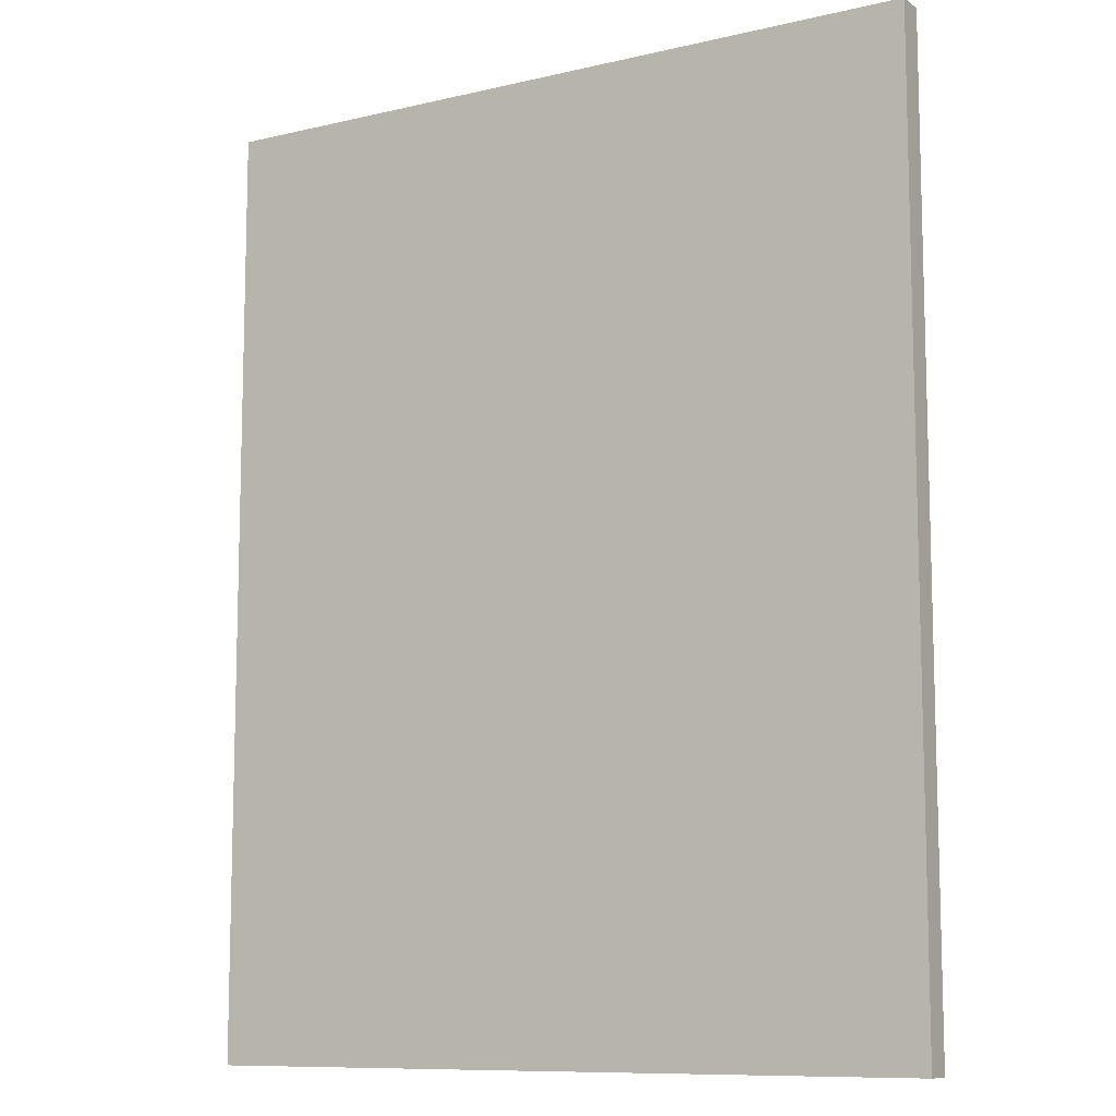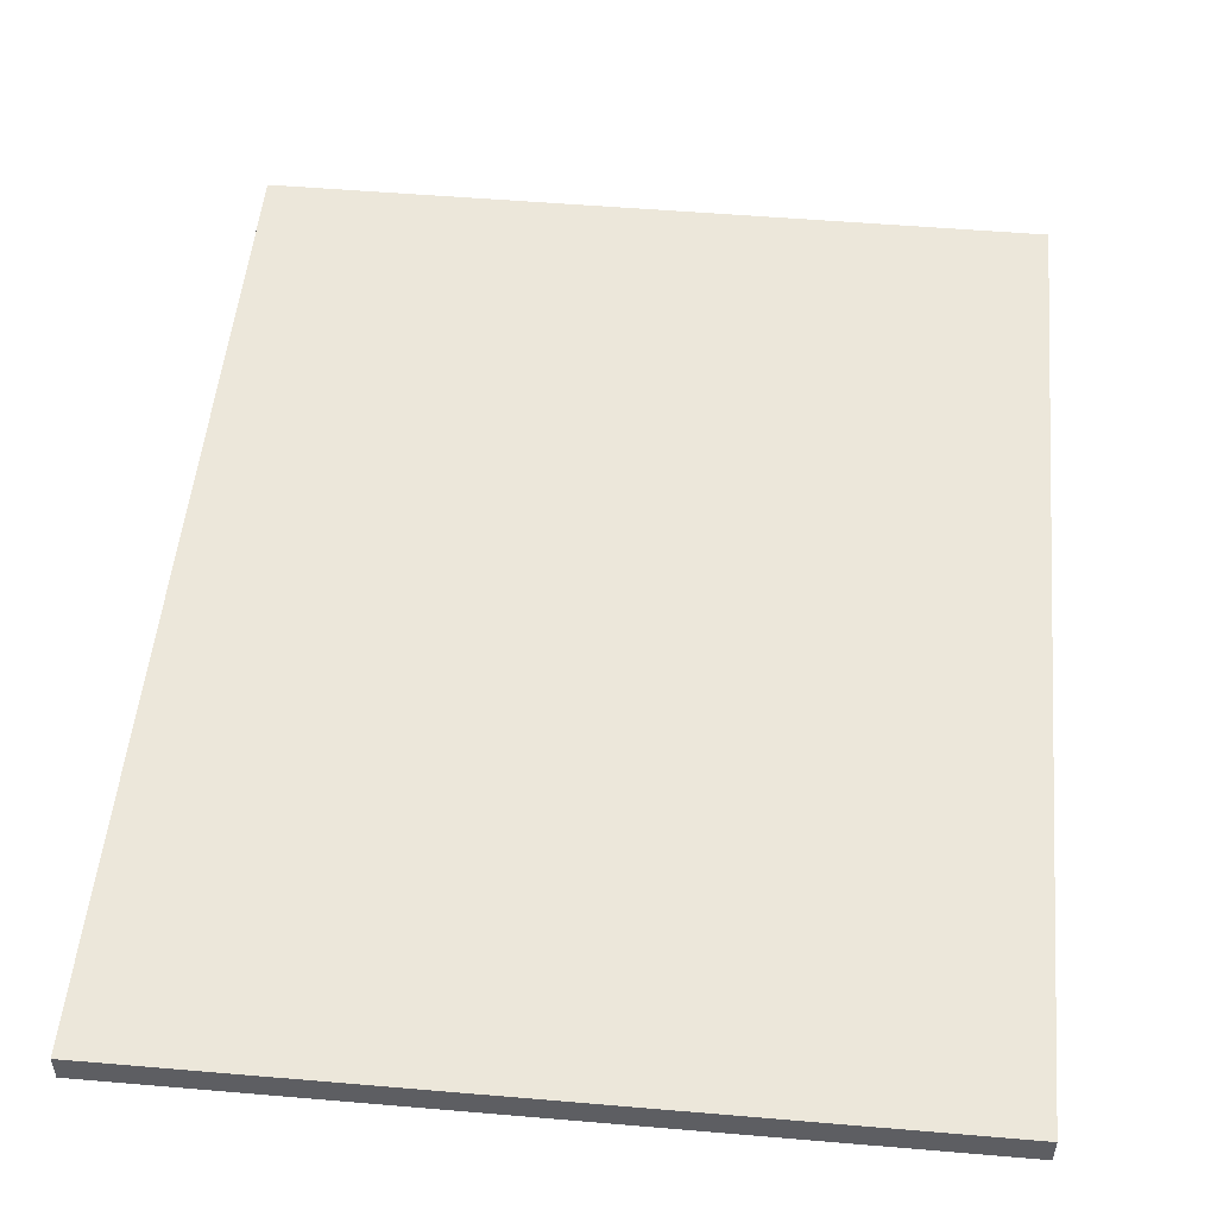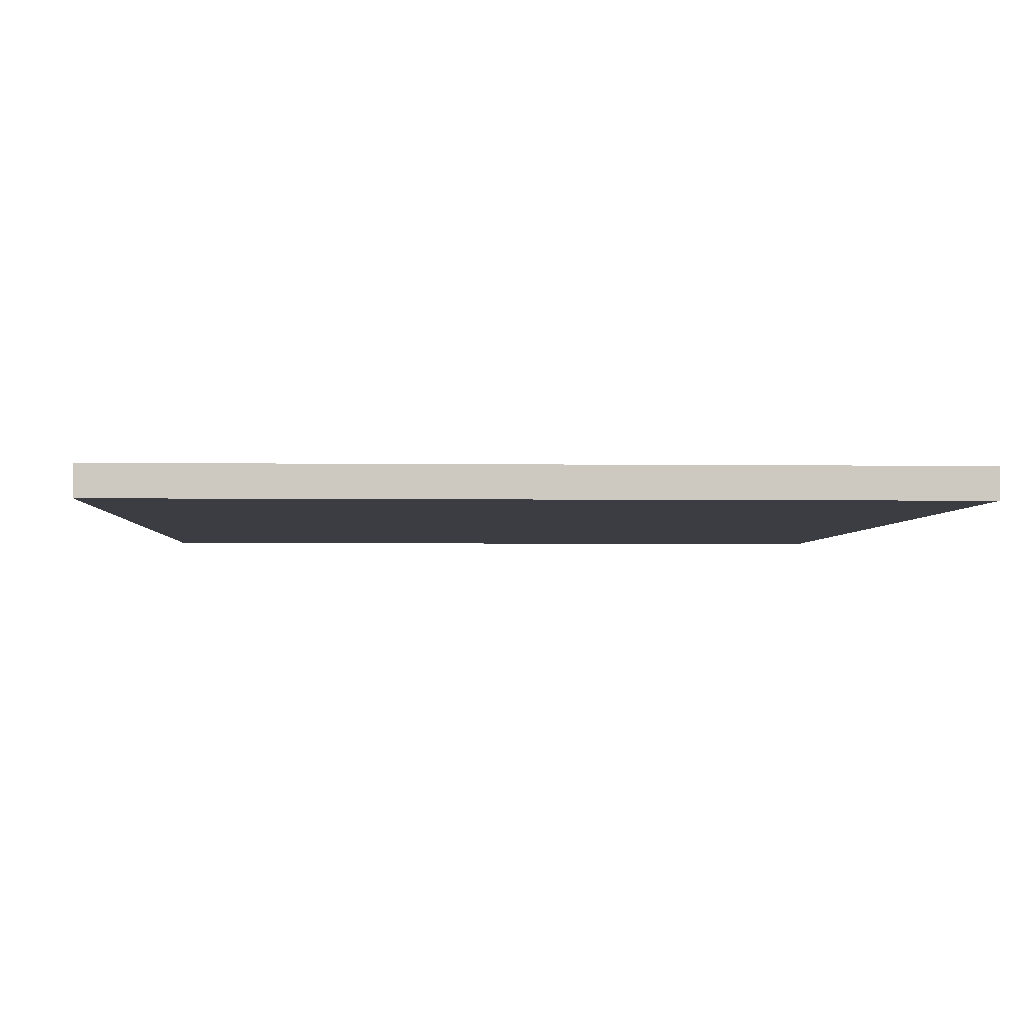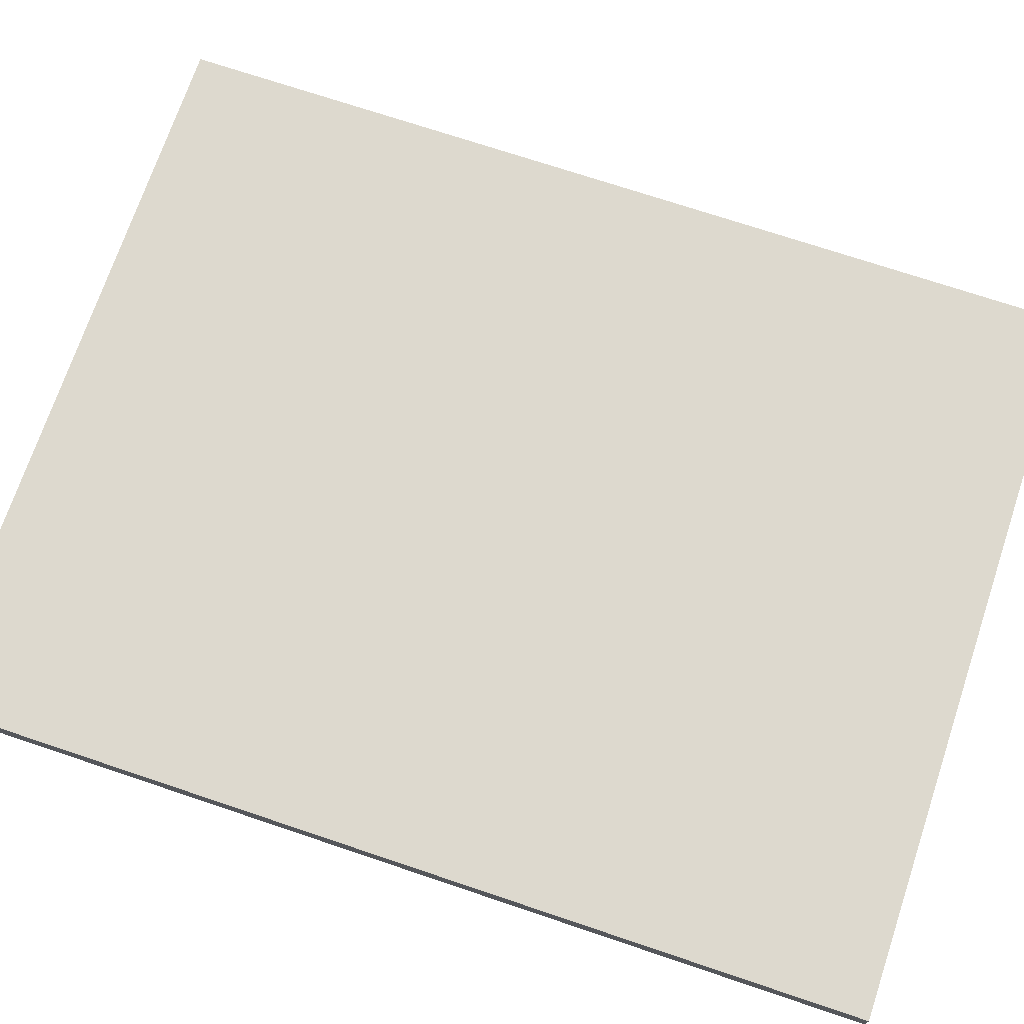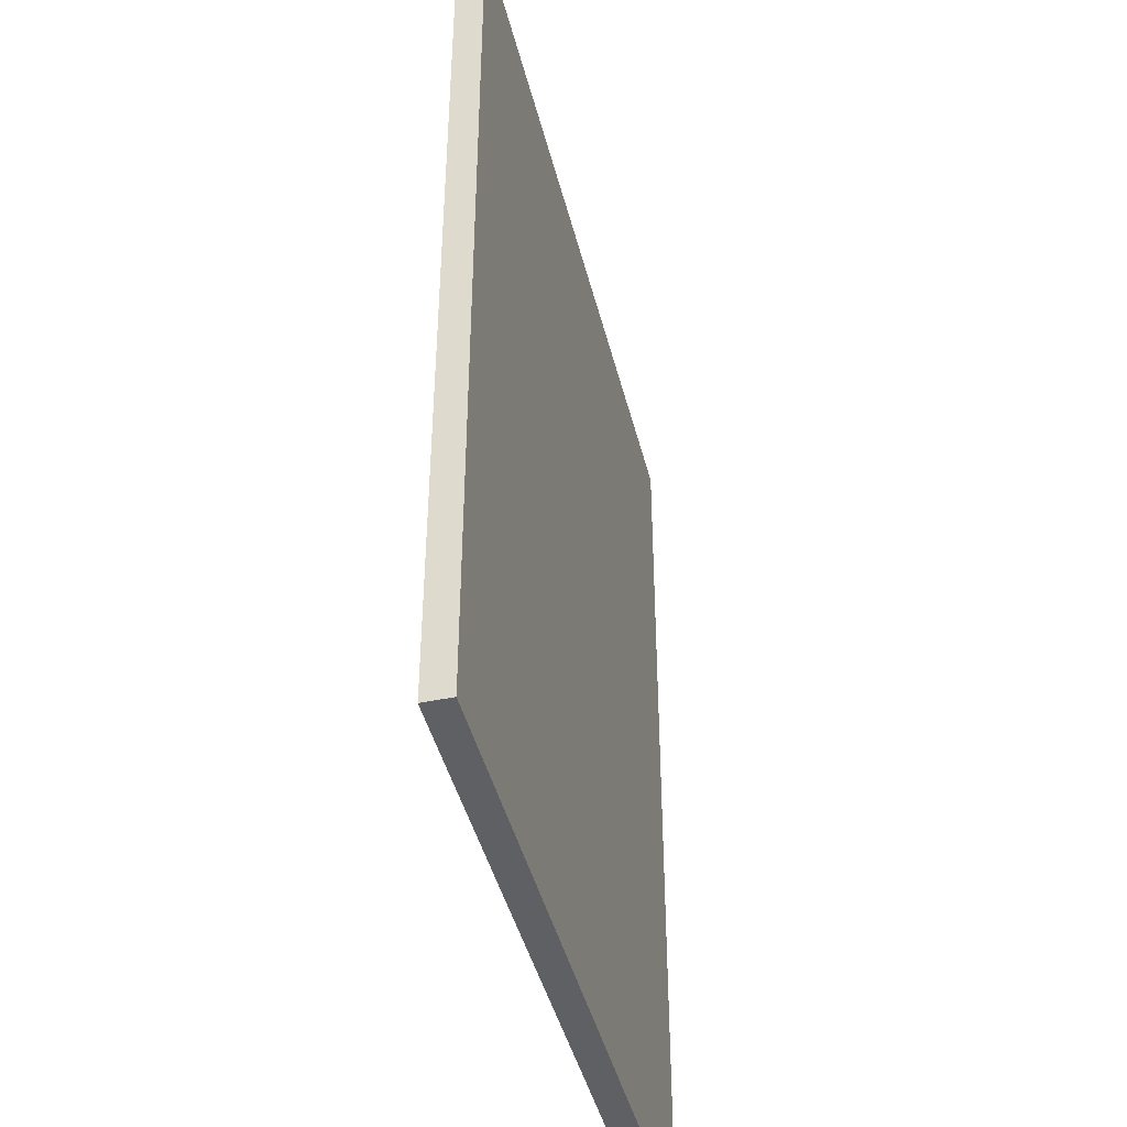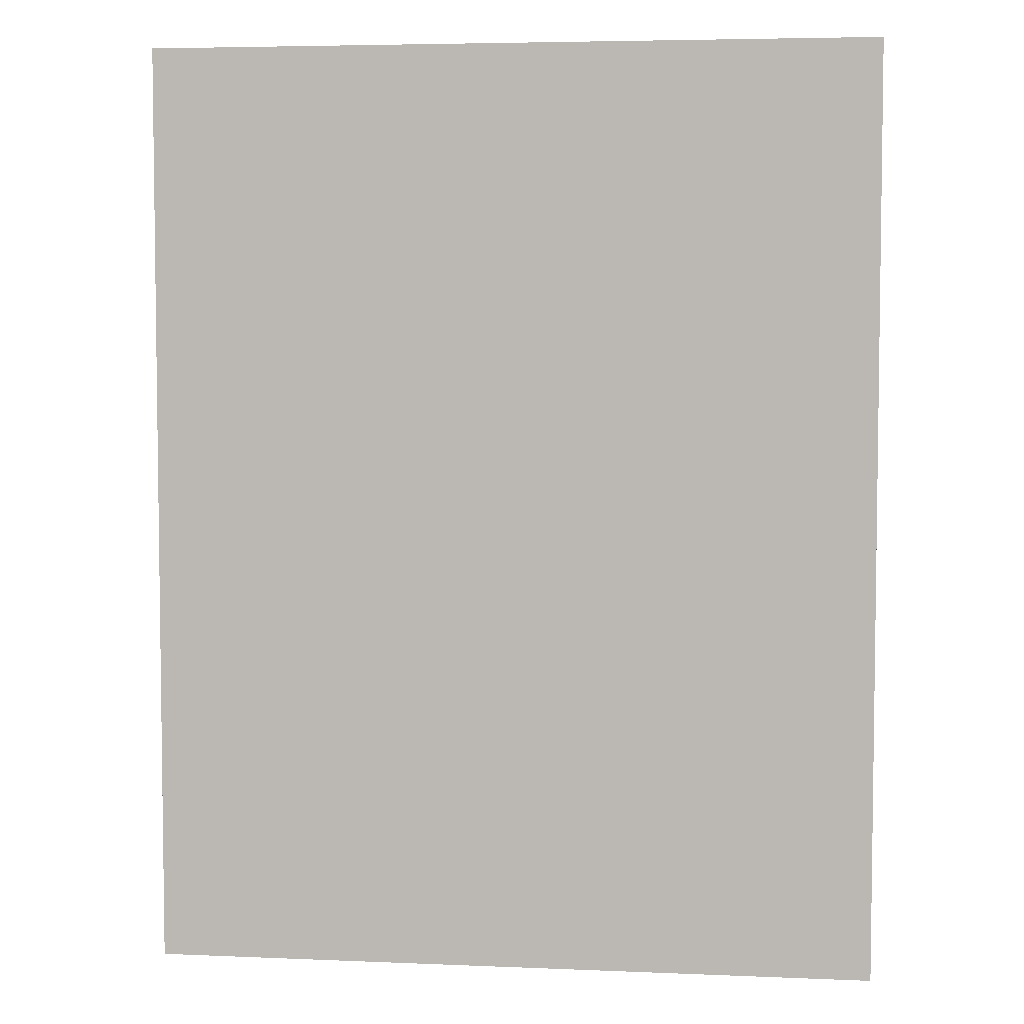
<metadata>
{"format":"obj","ext":"obj","renderer":"f3d","projection":"perspective","resolution":1024,"background":"white","views":[{"elev":-10.0,"azim":-149.0,"up":"+Z"},{"elev":51.3,"azim":-174.7,"up":"+Y"},{"elev":-2.9,"azim":-2.8,"up":"+Y"},{"elev":71.8,"azim":108.6,"up":"+Y"},{"elev":-43.6,"azim":-76.2,"up":"+Z"},{"elev":5.0,"azim":7.6,"up":"+Z"}]}
</metadata>
<code>
o Cube_Cube.001
v -0.06666 -0.001264 0.08042
v -0.06666 0.003736 0.08042
v -0.06666 -0.001264 -0.08858
v -0.06666 0.003736 -0.08858
v 0.06534 -0.001264 0.08042
v 0.06534 0.003736 0.08042
v 0.06534 -0.001264 -0.08858
v 0.06534 0.003736 -0.08858
f 1 2 4 3
f 3 4 8 7
f 7 8 6 5
f 5 6 2 1
f 3 7 5 1
f 8 4 2 6

</code>
